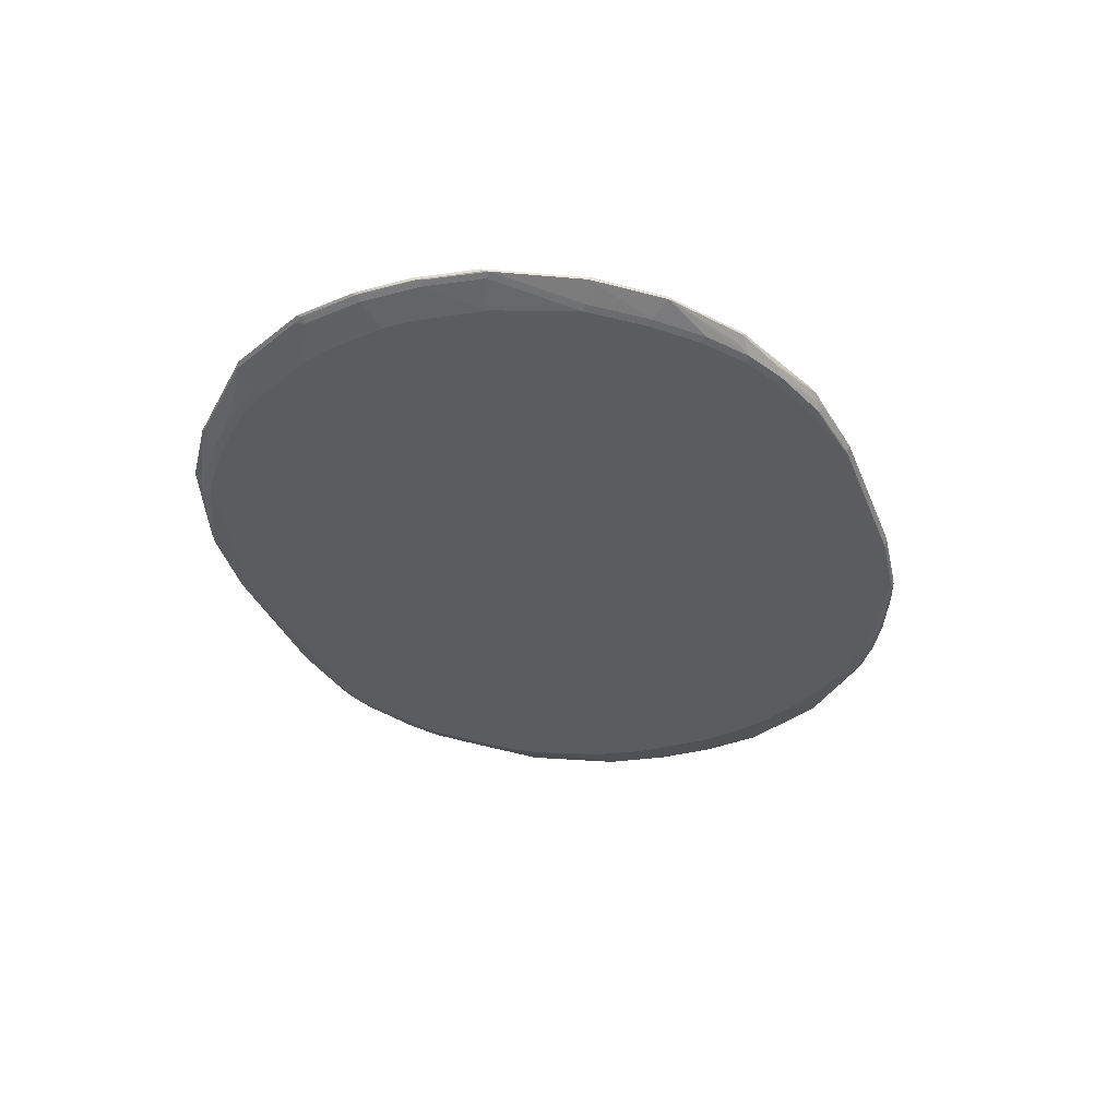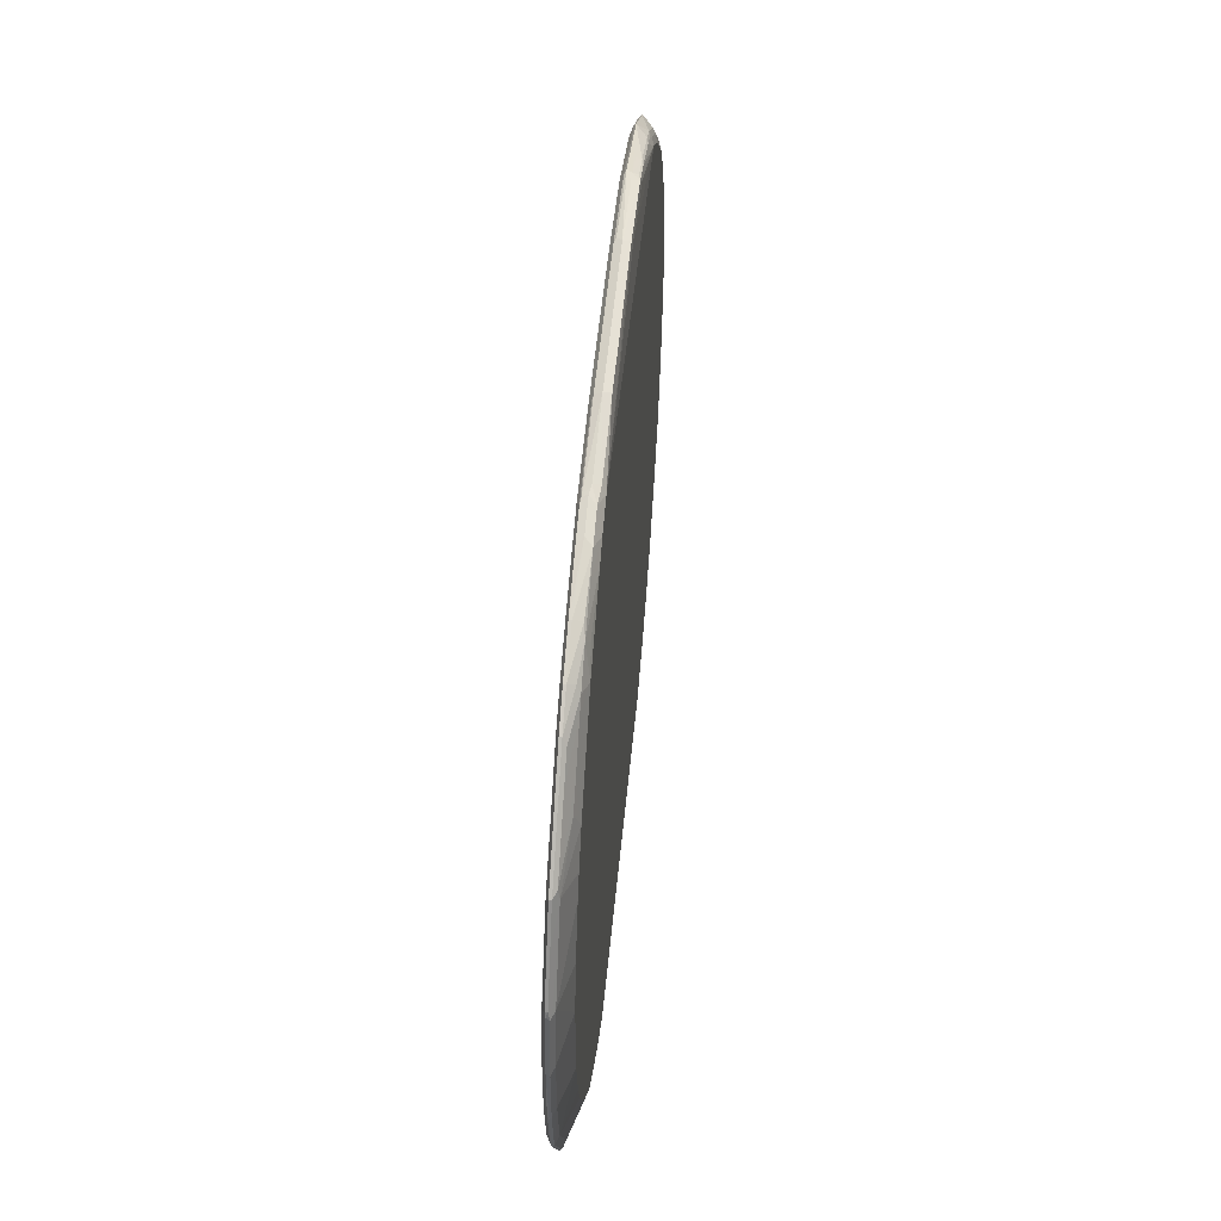
<metadata>
{"format":"obj","ext":"obj","renderer":"f3d","projection":"perspective","resolution":1024,"background":"white","views":[{"elev":-34.7,"azim":109.9,"up":"+Y"},{"elev":50.3,"azim":-84.8,"up":"+Z"}]}
</metadata>
<code>
v 0.1871 -0.2289 -0.7074
v 0.1802 -0.215 -0.7004
v 0.3675 -0.215 -0.6796
v 0.3744 -0.2219 -0.6796
v 0.3328 -0.2289 -0.6865
v 0.3328 -0.2427 -0.6796
v 0.1871 -0.2427 -0.7004
v -0.1769 -0.2393 -0.7022
v -0.1664 -0.2289 -0.7074
v 0.1871 -0.2081 -0.6865
v -0.1733 -0.215 -0.7004
v 0.3848 -0.2185 -0.6761
v 0.3744 -0.2081 -0.6658
v 0.4715 -0.215 -0.6381
v 0.3848 -0.2237 -0.6761
v 0.3537 -0.2315 -0.6814
v 0.3433 -0.2445 -0.6761
v 0.1975 -0.2445 -0.6969
v -0.1664 -0.2427 -0.7004
v -0.3433 -0.2393 -0.6814
v -0.3328 -0.2289 -0.6865
v -0.364 -0.2185 -0.6814
v 0.3606 -0.2011 -0.5062
v -0.1664 -0.2081 -0.6865
v -0.3606 -0.215 -0.6796
v 0.4888 -0.2185 -0.6346
v 0.4784 -0.2315 -0.6397
v 0.4784 -0.2081 -0.6242
v 0.5826 -0.2081 -0.5825
v 0.5755 -0.215 -0.5964
v 0.593 -0.2185 -0.5929
v 0.3744 -0.2358 -0.6727
v 0.3328 -0.2497 -0.6658
v 0.4681 -0.2445 -0.6346
v 0.1906 -0.2462 -0.69
v -0.1871 -0.2445 -0.6892
v -0.3537 -0.2445 -0.6684
v -0.3328 -0.2427 -0.6796
v -0.4368 -0.2427 -0.6381
v -0.4473 -0.2393 -0.6397
v -0.4368 -0.2289 -0.6527
v -0.4264 -0.2185 -0.6605
v -0.423 -0.215 -0.6588
v -0.03466 -0.2011 -0.5062
v 0.3744 -0.2011 -0.4993
v -0.3537 -0.2081 -0.6658
v 0.593 -0.2237 -0.5929
v 0.4888 -0.2341 -0.6346
v 0.7281 -0.2081 -0.4785
v 0.5999 -0.2115 -0.5791
v 0.3815 -0.2011 -0.4957
v 0.3882 -0.2011 -0.4922
v 0.7385 -0.2185 -0.4889
v 0.4577 -0.2497 -0.6242
v -0.4368 -0.2497 -0.6242
v 0.5513 -0.2445 -0.5929
v -0.4577 -0.2445 -0.6267
v -0.5201 -0.2358 -0.6102
v -0.5306 -0.2185 -0.6189
v -0.4161 -0.2081 -0.645
v -0.527 -0.215 -0.6171
v -0.05796 -0.2011 -0.4987
v 0.5826 -0.2367 -0.5825
v 0.7385 -0.2237 -0.4889
v 0.4715 -0.2011 -0.4091
v 0.6379 -0.2011 -0.2426
v 0.6588 -0.2011 -0.2217
v 0.8323 -0.2081 -0.3537
v 0.8287 -0.2115 -0.371
v 0.4091 -0.2011 -0.4714
v 0.8425 -0.2185 -0.3641
v 0.5408 -0.2497 -0.5825
v -0.5201 -0.2497 -0.5825
v -0.5408 -0.2445 -0.5852
v 0.6346 -0.2445 -0.5306
v -0.5513 -0.2393 -0.5878
v -0.6137 -0.2185 -0.5774
v -0.6103 -0.215 -0.5756
v -0.5201 -0.2081 -0.6033
v -0.6032 -0.2081 -0.5617
v -0.6657 -0.2081 -0.5201
v -0.06243 -0.2011 -0.4957
v 0.8425 -0.2237 -0.3641
v 0.7177 -0.2445 -0.4473
v 0.697 -0.2445 -0.4681
v 0.6621 -0.2011 -0.2151
v 0.9154 -0.2081 -0.1872
v 0.912 -0.2115 -0.2046
v 0.9294 -0.215 -0.1803
v 0.8843 -0.2185 -0.2809
v 0.6241 -0.2497 -0.5201
v -0.5826 -0.2497 -0.541
v -0.6032 -0.2445 -0.5435
v 0.645 -0.2497 -0.4993
v 0.6866 -0.2497 -0.4577
v -0.6137 -0.2393 -0.5461
v -0.6241 -0.2237 -0.5644
v -0.6761 -0.2185 -0.5357
v -0.6728 -0.215 -0.534
v -0.6267 -0.2133 -0.5617
v -0.6892 -0.2133 -0.5201
v -0.7074 -0.2081 -0.4785
v -0.0833 -0.2011 -0.4749
v 0.8843 -0.2237 -0.2809
v 0.801 -0.2445 -0.3432
v 0.7074 -0.2497 -0.4368
v 0.6726 -0.2011 -0.1939
v 0.9363 -0.2081 -0.06232
v 0.9294 -0.2219 -0.1872
v 0.9258 -0.2185 -0.1976
v 0.9501 -0.215 -0.0554
v -0.6657 -0.2497 -0.4785
v -0.6797 -0.2427 -0.4854
v -0.6866 -0.2237 -0.5227
v -0.6813 -0.2185 -0.5306
v -0.71 -0.2133 -0.4993
v -0.8323 -0.2081 -0.3537
v -0.2706 -0.2011 -0.2877
v 0.9258 -0.2237 -0.1976
v 0.7905 -0.2497 -0.3328
v 0.6726 -0.2011 0.1805
v 0.9363 -0.2081 0.06232
v 0.9501 -0.2219 -0.06232
v 0.9467 -0.2237 -0.07271
v 0.9501 -0.215 0.06925
v 0.9519 -0.2185 0.07271
v -0.7281 -0.2497 -0.3953
v -0.8323 -0.2289 -0.3537
v -0.8323 -0.2237 -0.3771
v -0.7074 -0.2237 -0.5019
v -0.7646 -0.2185 -0.4473
v -0.7516 -0.2133 -0.4577
v -0.814 -0.2133 -0.3953
v -0.8347 -0.2133 -0.3745
v -0.8765 -0.2133 -0.2913
v -0.9154 -0.2081 -0.1872
v -0.3397 -0.2011 -0.208
v -0.3282 -0.2011 -0.2288
v -0.3258 -0.2011 -0.2324
v -0.3049 -0.2011 -0.2533
v 0.9154 -0.2289 -0.1872
v 0.853 -0.2497 -0.1663
v 0.6644 -0.2011 0.203
v 0.9154 -0.2081 0.1872
v 0.9294 -0.215 0.1942
v 0.9501 -0.2219 0.06232
v 0.9363 -0.2289 0.06232
v 0.9363 -0.2289 -0.06232
v 0.9311 -0.2185 0.1976
v 0.9294 -0.2219 0.1872
v -0.7699 -0.2497 -0.3328
v -0.9154 -0.2289 -0.1872
v -0.9294 -0.2219 -0.1942
v -0.8669 -0.2219 -0.319
v -0.8461 -0.2219 -0.3606
v -0.8478 -0.2185 -0.3641
v -0.8271 -0.2185 -0.3849
v -0.8895 -0.2185 -0.2809
v -0.918 -0.2133 -0.208
v -0.9294 -0.215 -0.1872
v -0.9363 -0.2081 -0.06232
v -0.3397 -0.2011 0.1872
v 0.8738 -0.2497 -0.02077
v 0.6621 -0.2011 0.2082
v 0.8323 -0.2081 0.3537
v 0.8669 -0.215 0.319
v 0.8895 -0.2185 0.2809
v 0.9154 -0.2289 0.1872
v 0.8738 -0.2497 0.04155
v 0.918 -0.2237 0.208
v -0.8114 -0.2497 -0.2496
v -0.853 -0.2497 -0.0831
v -0.9363 -0.2289 -0.06232
v -0.8323 -0.2497 -0.1872
v -0.9501 -0.2219 -0.06925
v -0.9519 -0.2185 -0.07271
v -0.9311 -0.2185 -0.1976
v -0.9501 -0.215 -0.06232
v -0.9467 -0.2133 0.07271
v -0.9363 -0.2081 0.06232
v -0.3349 -0.2011 0.2101
v -0.9154 -0.2081 0.1872
v 0.6249 -0.2011 0.2457
v 0.7074 -0.2081 0.4785
v 0.8323 -0.2133 0.3771
v 0.8461 -0.215 0.3606
v 0.6042 -0.2011 0.2665
v 0.5833 -0.2011 0.2874
v 0.4793 -0.2011 0.3914
v 0.8765 -0.2237 0.2913
v 0.8478 -0.2185 0.3641
v 0.8323 -0.2289 0.3537
v 0.8323 -0.2497 0.2288
v 0.853 -0.2497 0.1663
v -0.853 -0.2497 0.0831
v -0.9363 -0.2289 0.06232
v -0.9501 -0.2219 0.0554
v -0.9501 -0.215 0.06232
v -0.9294 -0.215 0.1872
v -0.9258 -0.2133 0.1976
v -0.2518 -0.2011 0.2933
v -0.8323 -0.2081 0.3537
v 0.7074 -0.2133 0.5019
v 0.396 -0.2011 0.4746
v 0.6657 -0.2081 0.5201
v 0.8271 -0.2185 0.3849
v 0.7646 -0.2185 0.4473
v 0.8347 -0.2237 0.3745
v 0.7725 -0.2445 0.3745
v 0.7699 -0.2497 0.3537
v -0.9154 -0.2289 0.1872
v -0.8323 -0.2497 0.1872
v -0.9294 -0.2219 0.1803
v -0.9258 -0.2185 0.1976
v -0.8843 -0.2133 0.2809
v -0.1893 -0.2011 0.3558
v -0.8425 -0.2133 0.3641
v -0.8218 -0.2133 0.3849
v -0.7594 -0.2133 0.4473
v -0.7074 -0.2081 0.4785
v 0.6866 -0.2133 0.5227
v 0.6813 -0.2185 0.5306
v 0.3781 -0.2011 0.4922
v 0.6032 -0.2081 0.5617
v 0.3744 -0.2011 0.4955
v 0.814 -0.2237 0.3953
v 0.71 -0.2237 0.4993
v 0.7516 -0.2237 0.4577
v 0.7333 -0.2393 0.4473
v 0.7307 -0.2445 0.4368
v 0.7281 -0.2497 0.416
v -0.912 -0.2254 0.2046
v -0.7905 -0.2497 0.2913
v -0.7699 -0.2497 0.3328
v -0.8323 -0.2289 0.3537
v -0.8843 -0.2185 0.2809
v -0.06448 -0.2011 0.4806
v -0.8425 -0.2185 0.3641
v -0.8323 -0.2159 0.3745
v -0.7594 -0.2185 0.4473
v -0.6761 -0.2133 0.5306
v -0.6657 -0.2081 0.5201
v 0.6761 -0.2185 0.5357
v 0.6241 -0.2133 0.5644
v 0.6892 -0.2237 0.5201
v 0.5408 -0.2081 0.6033
v 0.3537 -0.2011 0.5061
v 0.7126 -0.2393 0.4681
v 0.6502 -0.2393 0.5306
v 0.71 -0.2445 0.4577
v 0.7074 -0.2497 0.4368
v -0.7281 -0.2497 0.3953
v -0.8287 -0.2254 0.371
v -0.7385 -0.2393 0.4264
v -0.04361 -0.2011 0.5014
v -0.8218 -0.2185 0.3849
v -0.7248 -0.2254 0.475
v -0.6761 -0.2185 0.5306
v -0.6137 -0.2133 0.5721
v -0.6032 -0.2081 0.5617
v 0.6137 -0.2185 0.5774
v 0.5669 -0.2393 0.5929
v 0.5617 -0.2133 0.6059
v 0.4784 -0.2081 0.6242
v 0.5408 -0.215 0.6171
v 0.3537 -0.2081 0.6658
v 0.4161 -0.2081 0.645
v -0.02069 -0.2011 0.5061
v 0.1664 -0.2081 0.6865
v 0.5643 -0.2445 0.5825
v 0.6476 -0.2445 0.5201
v 0.6866 -0.2497 0.4577
v -0.7074 -0.2497 0.416
v -0.7248 -0.2462 0.4126
v -0.697 -0.2393 0.4681
v -0.6346 -0.2393 0.5306
v -0.5201 -0.2081 0.6033
v -0.4161 -0.2081 0.645
v -0.3537 -0.2081 0.6658
v -0.683 -0.2254 0.5166
v -0.6137 -0.2393 0.5514
v -0.6068 -0.2323 0.5652
v -0.6137 -0.2185 0.5721
v -0.5306 -0.2133 0.6137
v 0.5513 -0.2185 0.6189
v 0.5253 -0.2393 0.6137
v 0.5479 -0.2427 0.5964
v 0.4784 -0.215 0.6381
v 0.3537 -0.215 0.6796
v 0.4161 -0.215 0.6588
v -0.1664 -0.2081 0.6865
v 0.1664 -0.215 0.7004
v 0.5408 -0.2497 0.5825
v 0.6241 -0.2497 0.5201
v -0.5826 -0.2497 0.541
v -0.4264 -0.2133 0.6554
v -0.364 -0.2133 0.6761
v -0.1769 -0.2133 0.6969
v -0.5513 -0.2393 0.5929
v -0.527 -0.2358 0.6102
v -0.5306 -0.2185 0.6137
v -0.4126 -0.2254 0.6623
v 0.364 -0.2185 0.6814
v 0.3563 -0.2289 0.6814
v 0.4186 -0.2289 0.6605
v 0.4212 -0.2393 0.6554
v 0.5062 -0.2427 0.6171
v 0.4022 -0.2427 0.6588
v 0.1769 -0.2185 0.7022
v -0.1664 -0.215 0.7004
v 0.3397 -0.2427 0.6796
v 0.3563 -0.2445 0.6658
v 0.1897 -0.2445 0.6865
v -0.3328 -0.2497 0.6658
v -0.5375 -0.2462 0.5791
v -0.4368 -0.2497 0.6242
v -0.3502 -0.2254 0.6831
v -0.3537 -0.215 0.6796
v -0.4681 -0.2393 0.6346
v -0.4264 -0.2393 0.6554
v 0.1664 -0.2289 0.7074
v 0.3328 -0.2289 0.6865
v 0.3587 -0.2393 0.6761
v -0.1664 -0.2289 0.7074
v 0.1733 -0.2427 0.7004
v -0.1593 -0.2427 0.7004
v -0.3259 -0.2427 0.6796
v -0.364 -0.2393 0.6761
v -0.3953 -0.2497 0.645
v -0.3328 -0.2289 0.6865
f 202 217 218
f 199 213 214
f 199 214 200
f 200 214 236
f 200 236 215
f 201 202 216
f 202 215 217
f 204 223 205
f 202 237 216
f 202 219 220
f 202 220 237
f 205 244 221
f 205 224 244
f 203 221 222
f 197 199 198
f 203 222 207
f 202 218 219
f 197 213 199
f 185 191 186
f 196 211 213
f 184 189 204
f 184 204 205
f 205 223 225
f 182 215 202
f 184 205 221
f 184 221 203
f 185 206 191
f 185 203 207
f 185 207 206
f 190 208 192
f 191 206 226
f 191 226 208
f 192 208 209
f 192 209 210
f 192 210 193
f 195 211 196
f 195 212 211
f 196 213 197
f 205 225 224
f 220 255 237
f 206 228 226
f 219 240 258
f 219 258 241
f 219 241 220
f 219 239 240
f 220 241 242
f 220 242 255
f 221 243 222
f 218 239 219
f 221 244 261
f 222 243 245
f 222 245 227
f 224 246 263
f 224 263 244
f 182 200 215
f 225 247 246
f 224 225 246
f 221 261 243
f 217 239 218
f 217 238 239
f 215 238 217
f 207 222 227
f 207 227 228
f 208 226 248
f 208 248 229
f 208 229 230
f 208 230 209
f 209 230 231
f 209 231 210
f 211 232 213
f 211 212 233
f 211 233 234
f 211 234 235
f 211 235 232
f 213 236 214
f 213 232 235
f 213 235 236
f 215 236 238
f 206 207 228
f 181 202 201
f 143 164 144
f 179 182 180
f 146 150 147
f 147 150 168
f 147 168 169
f 147 169 163
f 147 163 148
f 149 170 150
f 149 167 190
f 145 165 166
f 149 190 170
f 152 172 173
f 152 173 153
f 152 171 174
f 152 174 172
f 153 173 175
f 153 175 176
f 153 176 177
f 150 170 168
f 145 167 149
f 145 166 167
f 144 164 165
f 131 157 133
f 226 228 249
f 131 133 132
f 133 157 156
f 133 156 134
f 134 156 158
f 134 158 135
f 135 158 177
f 135 177 159
f 136 159 160
f 136 160 161
f 136 161 137
f 137 161 180
f 137 180 162
f 141 148 142
f 142 148 163
f 144 165 145
f 153 177 158
f 181 182 202
f 153 158 154
f 155 158 156
f 168 170 190
f 168 190 192
f 168 192 193
f 168 193 194
f 168 194 169
f 172 195 196
f 172 196 173
f 167 208 190
f 173 196 197
f 175 197 176
f 176 197 198
f 176 198 178
f 178 198 179
f 179 198 199
f 179 199 200
f 179 200 182
f 173 197 175
f 167 191 208
f 167 186 191
f 166 186 167
f 159 177 160
f 160 177 176
f 160 176 178
f 160 178 161
f 161 178 179
f 161 179 180
f 162 180 182
f 162 182 181
f 164 183 165
f 165 184 203
f 165 203 185
f 165 185 186
f 165 186 166
f 165 183 187
f 165 187 188
f 165 188 189
f 165 189 184
f 154 158 155
f 226 249 248
f 302 328 317
f 227 249 228
f 286 308 307
f 287 307 293
f 289 303 290
f 289 292 309
f 289 309 303
f 291 298 310
f 292 310 309
f 286 306 308
f 293 307 308
f 293 311 312
f 293 312 313
f 293 313 314
f 295 315 299
f 295 316 315
f 296 302 317
f 296 317 297
f 293 308 311
f 286 307 287
f 285 306 286
f 285 305 306
f 277 284 278
f 278 284 296
f 278 296 297
f 278 297 279
f 279 297 298
f 279 298 291
f 281 295 299
f 281 299 282
f 282 299 300
f 282 300 283
f 283 300 301
f 284 302 296
f 284 301 302
f 285 288 290
f 285 290 303
f 285 303 304
f 285 304 305
f 297 317 318
f 276 295 281
f 297 318 298
f 299 315 316
f 312 325 313
f 313 325 314
f 314 326 327
f 314 327 328
f 314 328 320
f 314 320 329
f 314 325 326
f 311 325 312
f 316 329 319
f 317 328 330
f 318 330 324
f 319 329 320
f 321 324 326
f 321 326 325
f 324 330 327
f 129 131 130
f 317 330 318
f 311 321 325
f 311 322 321
f 310 318 324
f 299 316 319
f 299 319 300
f 300 319 320
f 300 320 301
f 301 320 302
f 302 320 328
f 303 309 321
f 303 321 322
f 303 322 304
f 304 322 311
f 304 311 323
f 304 323 306
f 304 306 305
f 306 323 311
f 306 311 308
f 309 310 324
f 309 324 321
f 298 318 310
f 273 276 275
f 273 295 276
f 273 275 274
f 243 262 245
f 244 263 285
f 244 285 261
f 245 262 249
f 246 264 288
f 246 288 265
f 246 265 263
f 243 261 262
f 246 247 264
f 247 267 264
f 247 268 291
f 247 291 269
f 247 269 266
f 248 249 250
f 249 262 270
f 249 270 271
f 247 266 267
f 242 260 255
f 241 283 259
f 241 258 283
f 229 248 250
f 229 250 230
f 230 250 231
f 231 250 251
f 234 252 235
f 235 253 238
f 235 238 236
f 235 252 254
f 235 254 253
f 238 253 256
f 238 256 239
f 239 256 240
f 240 257 258
f 240 256 253
f 240 253 257
f 241 259 260
f 241 260 242
f 249 271 250
f 250 272 251
f 250 271 294
f 250 294 272
f 262 285 286
f 262 286 287
f 262 287 270
f 263 265 285
f 264 267 290
f 264 290 288
f 265 288 285
f 266 289 290
f 266 290 267
f 266 269 292
f 266 292 289
f 268 279 291
f 269 291 310
f 269 310 292
f 270 287 293
f 270 293 294
f 270 294 271
f 261 285 262
f 227 245 249
f 259 277 260
f 259 301 284
f 252 273 274
f 252 274 254
f 253 254 275
f 253 275 276
f 253 276 257
f 254 274 275
f 255 260 277
f 255 277 278
f 255 278 279
f 255 279 268
f 257 280 258
f 257 276 281
f 257 281 280
f 258 280 281
f 258 281 282
f 258 282 283
f 259 283 301
f 259 284 277
f 129 157 131
f 20 40 41
f 129 155 156
f 23 29 28
f 24 46 44
f 25 43 60
f 25 60 46
f 26 31 27
f 27 31 47
f 27 47 48
f 23 45 29
f 27 48 32
f 29 50 31
f 29 31 30
f 29 45 51
f 29 51 52
f 29 52 49
f 31 50 53
f 31 53 64
f 29 49 50
f 23 51 45
f 23 52 51
f 23 70 52
f 23 268 247
f 23 247 225
f 23 225 223
f 23 223 204
f 23 204 189
f 23 189 188
f 23 188 187
f 23 187 183
f 23 183 164
f 23 164 143
f 23 143 121
f 23 121 107
f 23 107 86
f 23 86 67
f 23 67 66
f 23 66 65
f 23 65 70
f 31 64 47
f 23 255 268
f 32 48 34
f 33 72 91
f 33 252 234
f 33 234 233
f 33 233 212
f 33 212 195
f 33 195 172
f 33 172 174
f 33 174 171
f 33 273 252
f 33 171 151
f 33 127 112
f 33 112 92
f 33 92 73
f 33 73 55
f 33 55 36
f 33 36 35
f 34 48 47
f 33 151 127
f 33 295 273
f 33 316 295
f 33 329 316
f 33 91 94
f 33 94 95
f 33 95 106
f 33 106 120
f 33 120 142
f 33 142 163
f 33 163 169
f 33 169 194
f 33 194 193
f 33 193 210
f 33 210 231
f 33 231 251
f 33 251 272
f 33 272 294
f 33 294 293
f 33 293 314
f 33 314 329
f 33 54 72
f 34 47 56
f 23 237 255
f 23 201 216
f 5 16 6
f 6 16 17
f 6 17 18
f 6 18 7
f 7 18 19
f 7 19 8
f 8 19 38
f 4 16 5
f 8 38 20
f 9 20 21
f 9 21 22
f 9 22 11
f 10 23 13
f 10 24 44
f 10 44 23
f 11 22 25
f 8 20 9
f 4 15 16
f 4 12 15
f 3 26 12
f 1 2 3
f 1 3 4
f 1 4 5
f 1 5 6
f 1 6 7
f 1 7 8
f 1 8 9
f 1 9 11
f 1 11 2
f 2 10 13
f 2 13 3
f 2 11 24
f 2 24 10
f 3 12 4
f 3 13 28
f 3 28 14
f 3 14 26
f 11 25 46
f 23 216 237
f 11 46 24
f 12 27 15
f 20 41 42
f 20 42 22
f 20 22 21
f 22 42 43
f 22 43 25
f 23 44 62
f 23 62 82
f 324 327 326
f 23 82 103
f 23 118 140
f 23 140 139
f 23 139 138
f 23 138 137
f 23 137 162
f 23 162 181
f 23 181 201
f 23 103 118
f 20 39 40
f 20 37 39
f 20 38 37
f 13 23 28
f 14 28 29
f 14 29 30
f 14 30 31
f 14 31 26
f 15 32 16
f 15 27 32
f 16 32 17
f 17 33 18
f 17 32 34
f 17 34 54
f 17 54 33
f 18 33 35
f 18 35 19
f 19 36 37
f 19 37 38
f 19 35 36
f 12 26 27
f 34 56 72
f 34 72 54
f 36 55 37
f 102 117 103
f 103 117 118
f 104 119 105
f 105 119 120
f 105 120 106
f 107 121 122
f 107 122 108
f 102 116 117
f 108 122 125
f 109 119 110
f 109 123 124
f 109 124 119
f 111 125 126
f 111 126 123
f 112 127 128
f 112 128 129
f 108 125 111
f 101 115 116
f 99 101 100
f 98 101 99
f 86 107 87
f 87 108 89
f 87 89 88
f 87 107 108
f 89 109 110
f 89 110 90
f 89 108 111
f 89 111 123
f 89 123 109
f 90 110 119
f 90 119 104
f 92 112 93
f 93 112 113
f 93 113 114
f 93 114 96
f 98 114 115
f 98 115 101
f 112 129 113
f 85 106 95
f 113 129 130
f 114 130 115
f 122 145 125
f 123 126 146
f 123 146 124
f 124 146 147
f 124 147 148
f 125 145 126
f 126 145 149
f 122 144 145
f 126 149 150
f 127 151 128
f 128 152 153
f 128 153 154
f 128 154 155
f 128 155 129
f 128 151 171
f 128 171 152
f 126 150 146
f 121 144 122
f 121 143 144
f 120 141 142
f 115 130 131
f 115 131 116
f 116 131 132
f 116 132 117
f 117 133 134
f 117 134 135
f 117 135 159
f 117 159 136
f 117 136 137
f 117 137 138
f 117 138 139
f 117 139 140
f 117 140 118
f 117 132 133
f 119 124 148
f 119 148 141
f 119 141 120
f 113 130 114
f 84 105 106
f 84 106 85
f 83 105 84
f 49 52 70
f 49 70 65
f 53 69 71
f 53 71 83
f 53 83 64
f 55 73 74
f 55 74 57
f 49 53 50
f 56 63 64
f 56 75 72
f 57 74 58
f 58 74 76
f 58 76 77
f 58 77 59
f 59 77 78
f 59 78 61
f 56 64 75
f 49 69 53
f 49 68 69
f 49 67 68
f 37 55 57
f 37 57 39
f 39 57 40
f 40 57 58
f 40 58 41
f 41 58 59
f 41 59 42
f 42 59 43
f 43 59 61
f 43 61 79
f 43 79 60
f 44 46 62
f 46 60 62
f 47 63 56
f 47 64 63
f 49 65 66
f 49 66 67
f 60 79 62
f 61 78 79
f 62 79 80
f 62 80 81
f 76 96 114
f 76 114 97
f 76 97 77
f 77 97 114
f 77 114 98
f 77 98 99
f 77 99 78
f 78 99 100
f 78 100 80
f 78 80 79
f 80 100 101
f 80 101 81
f 81 101 116
f 81 116 102
f 81 102 103
f 81 103 82
f 83 104 105
f 75 95 94
f 129 156 157
f 75 85 95
f 74 96 76
f 62 81 82
f 64 83 84
f 64 84 85
f 64 85 75
f 67 86 68
f 68 87 88
f 68 88 89
f 68 89 90
f 68 90 71
f 68 71 69
f 68 86 87
f 71 90 104
f 71 104 83
f 72 75 91
f 73 92 74
f 74 92 93
f 74 93 96
f 75 94 91
f 327 330 328

</code>
